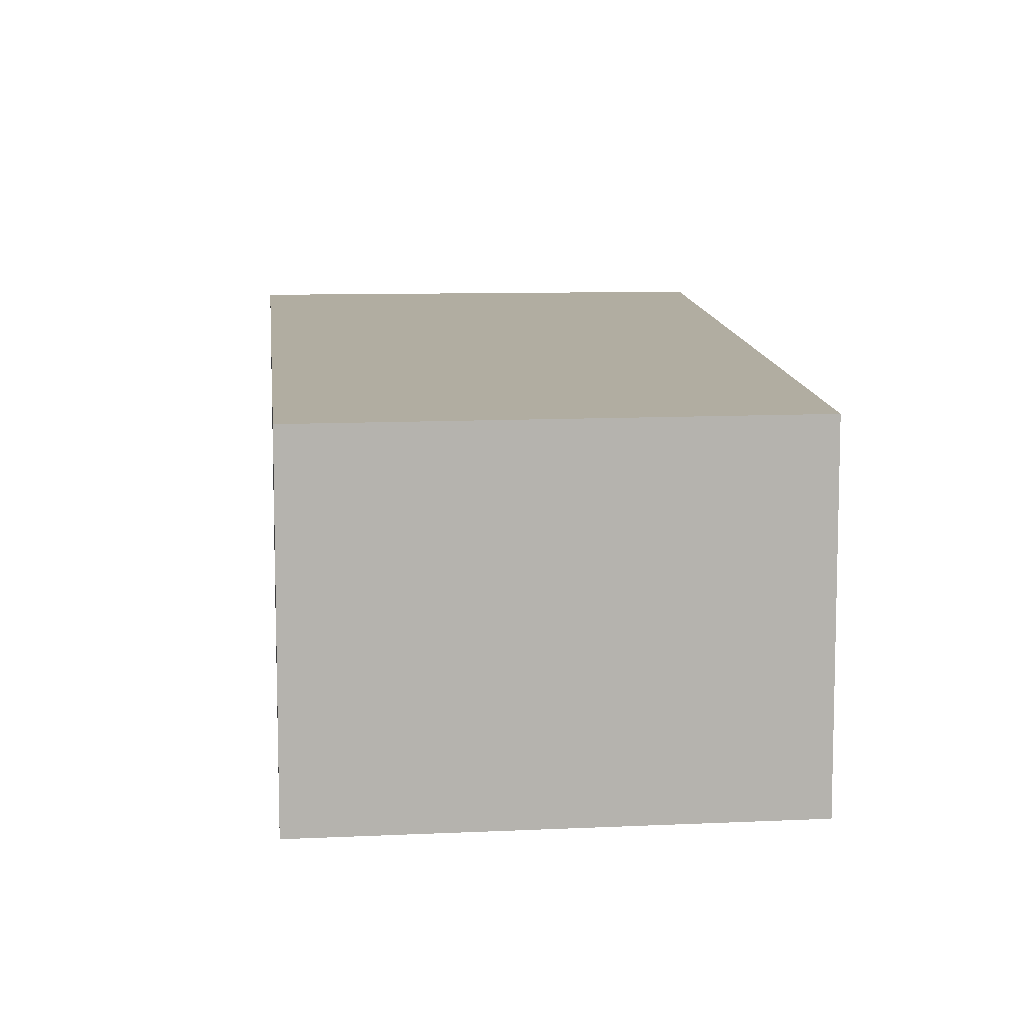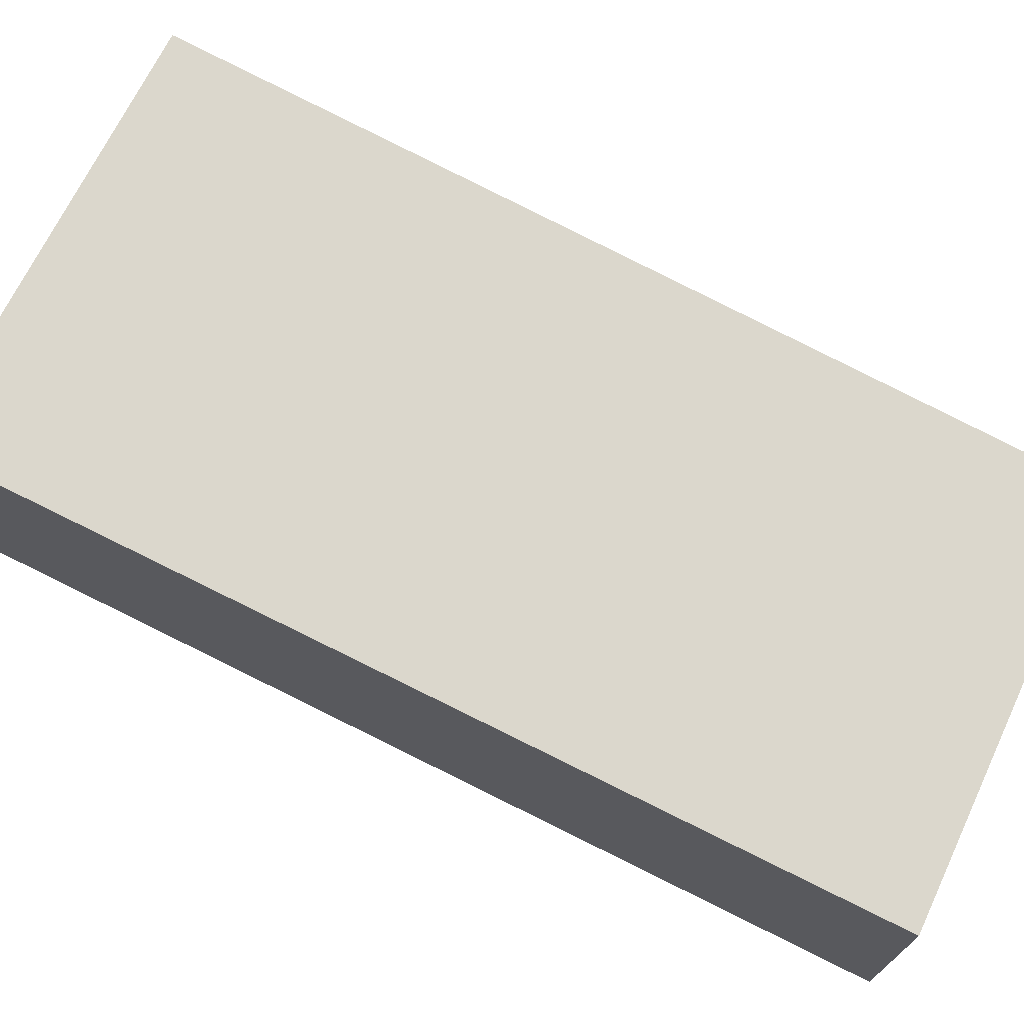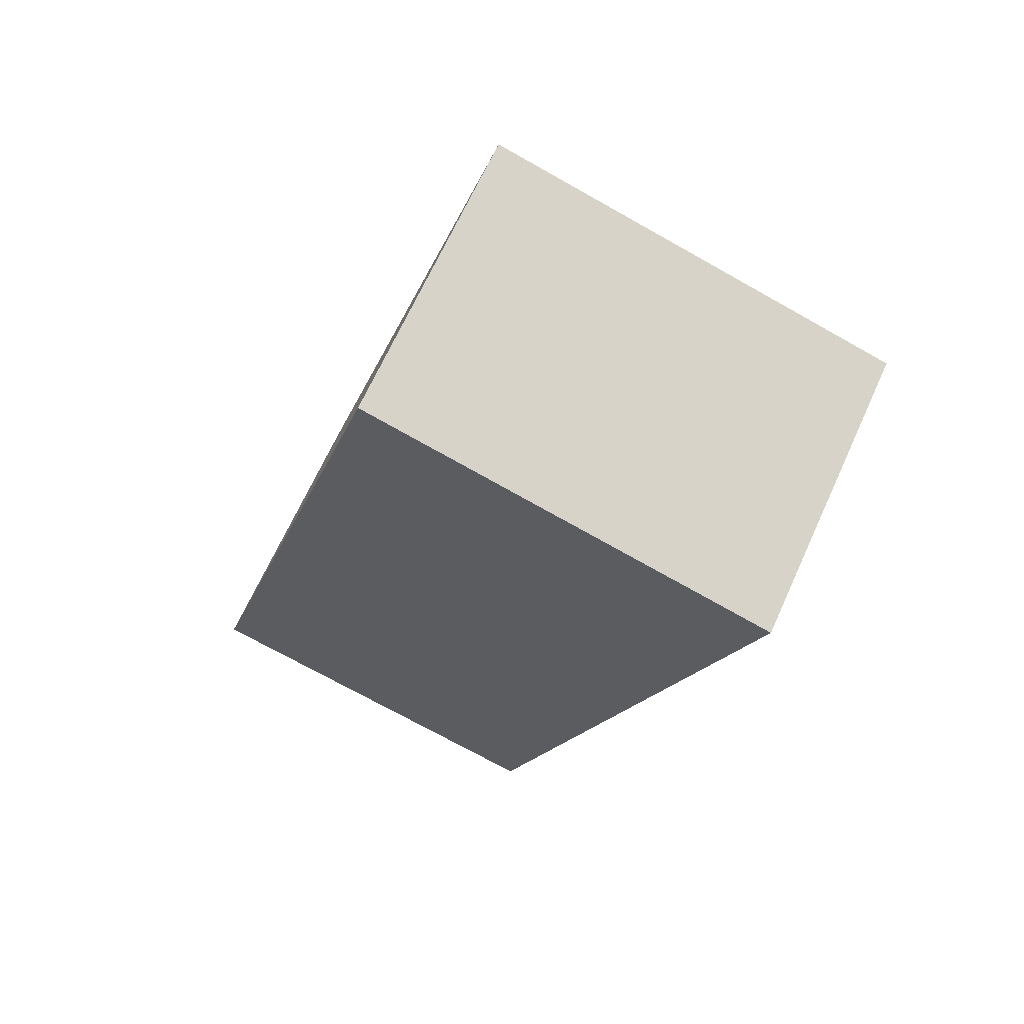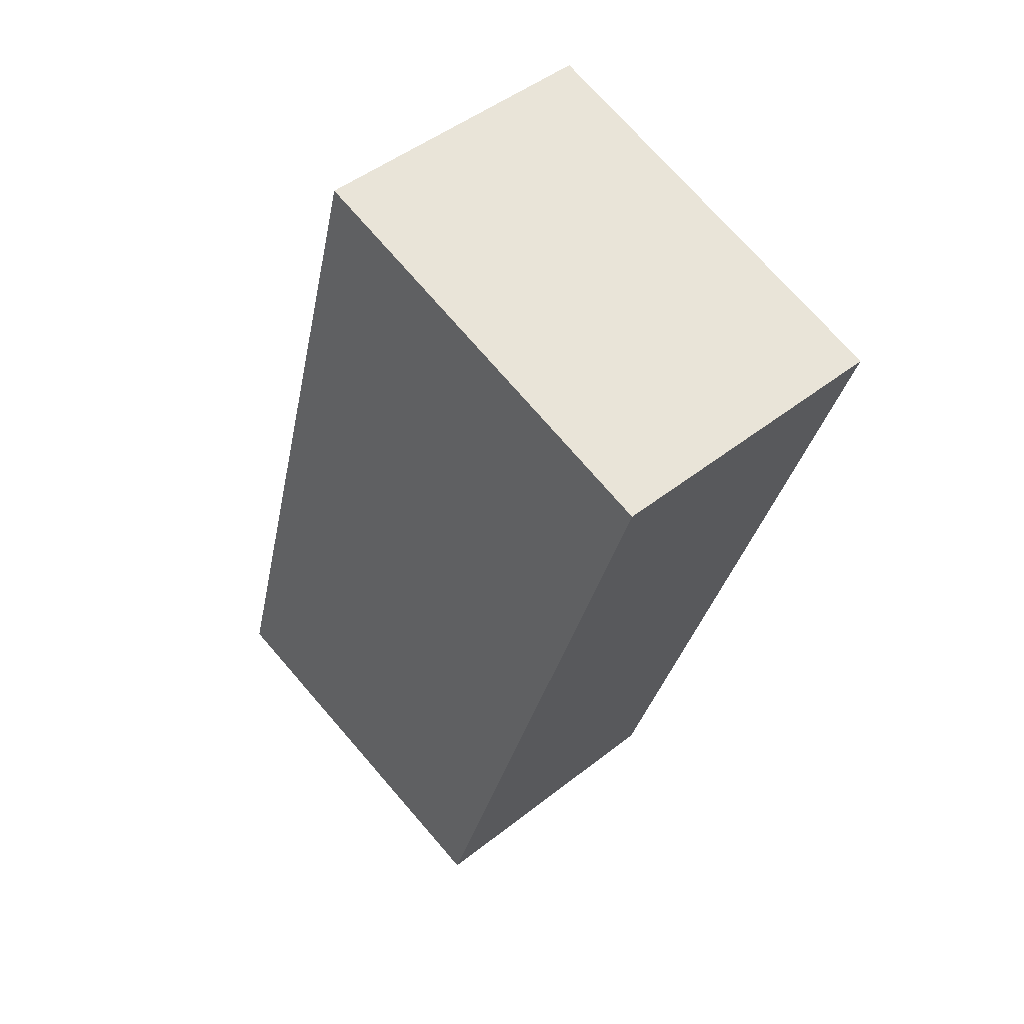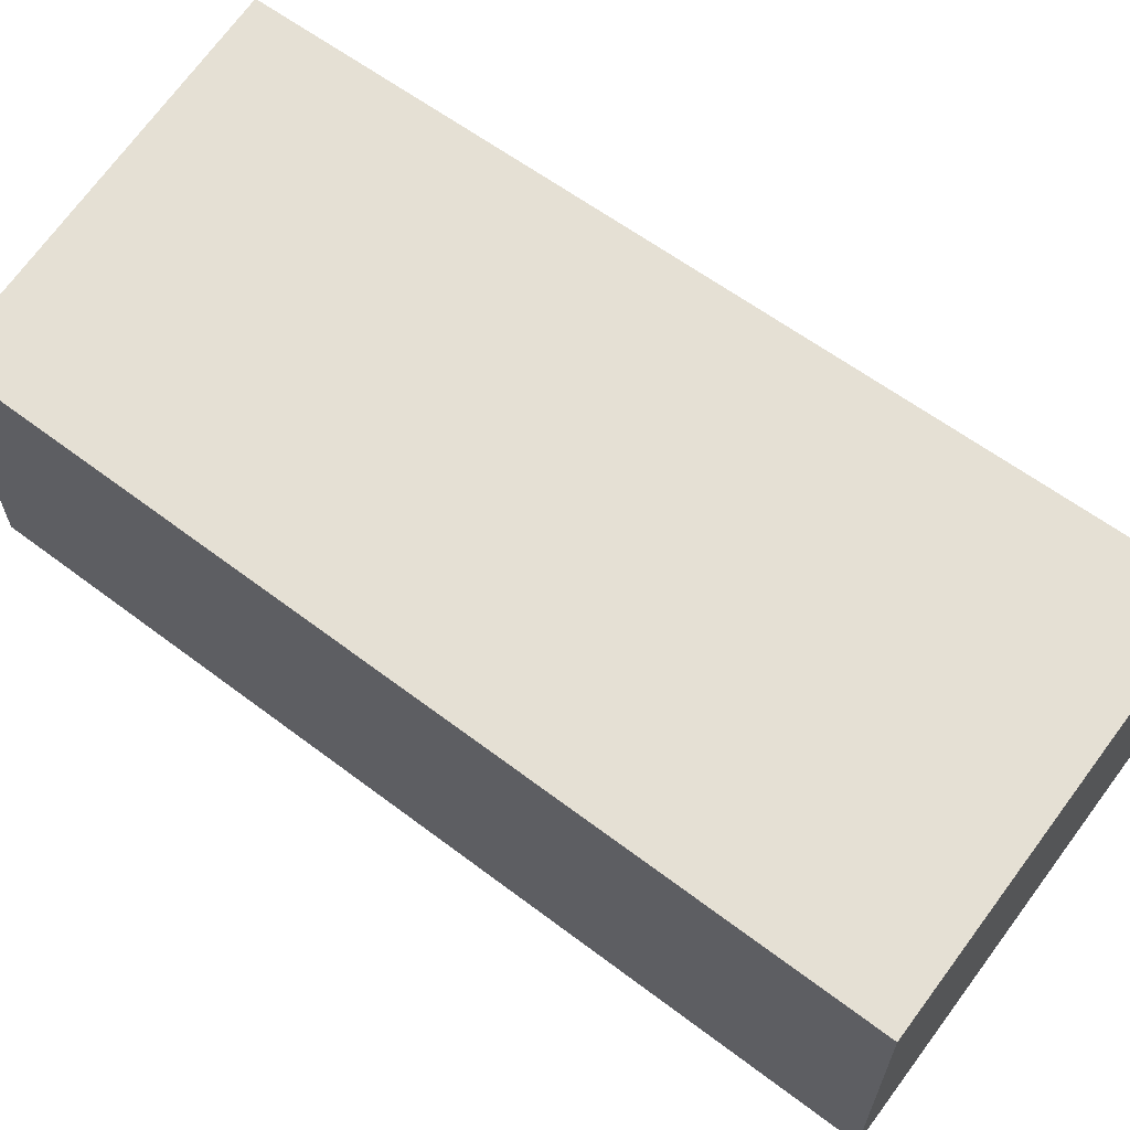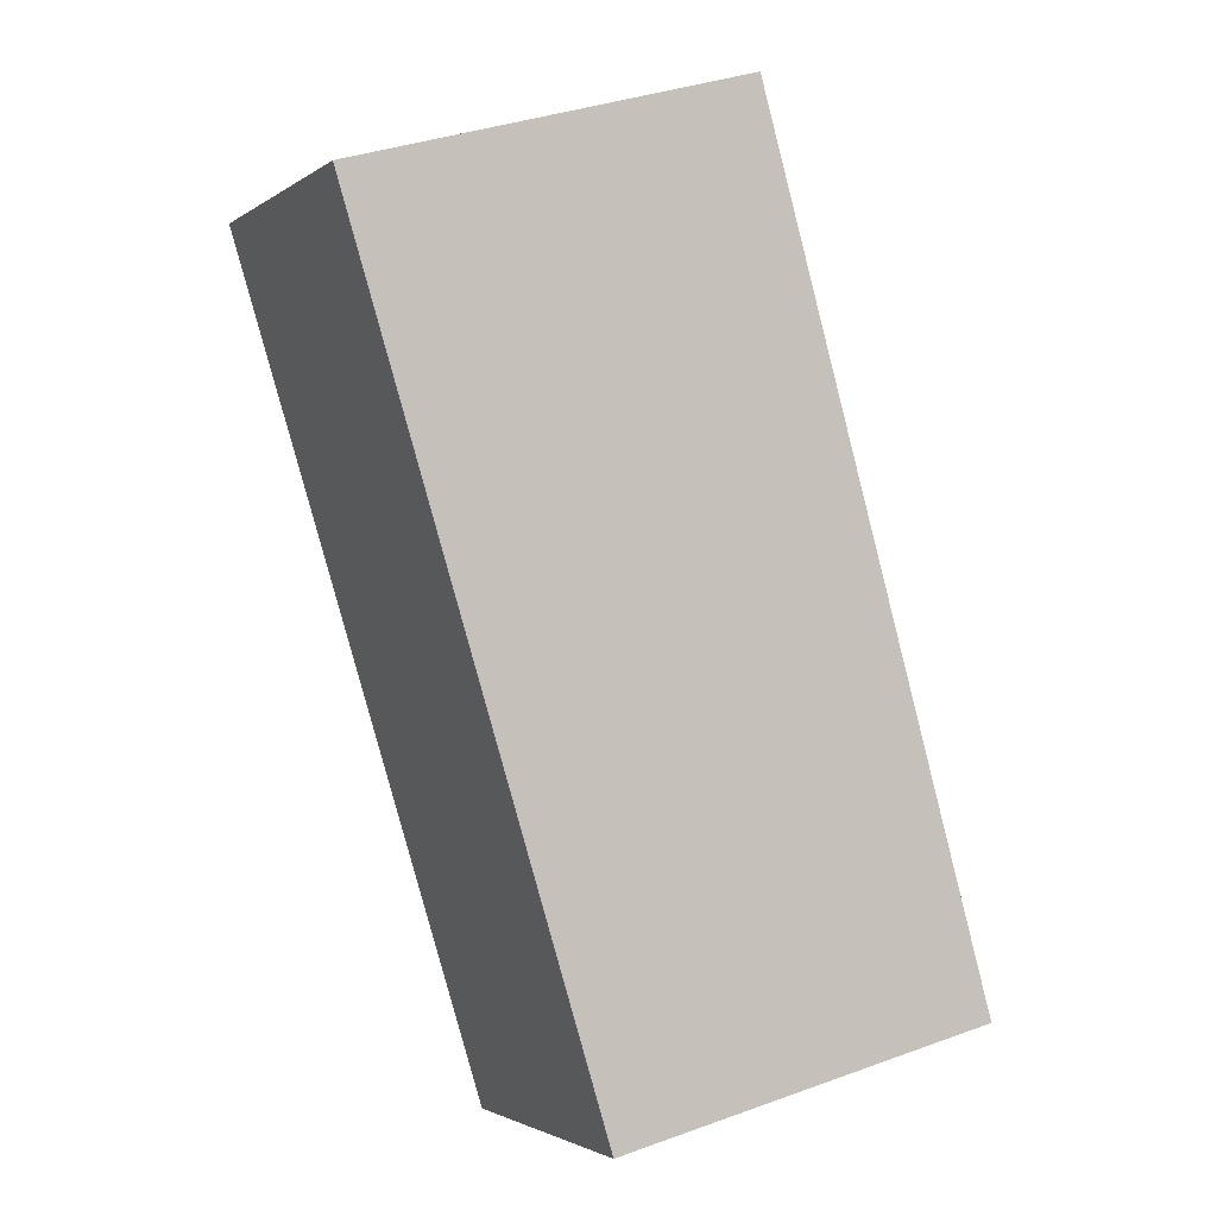
<metadata>
{"format":"obj","ext":"obj","renderer":"f3d","projection":"perspective","resolution":1024,"background":"white","views":[{"elev":10.4,"azim":159.1,"up":"+Y"},{"elev":73.1,"azim":100.9,"up":"+Y"},{"elev":67.3,"azim":-155.6,"up":"+Z"},{"elev":47.2,"azim":-131.8,"up":"+Z"},{"elev":65.5,"azim":-69.9,"up":"+Y"},{"elev":-2.3,"azim":-25.3,"up":"+Z"}]}
</metadata>
<code>
v  1.391 1.603 -4.537
v  2.18 1.603 0.643
v  3.486 1.603 -4.023
v  0 1.603 9.816e-17
v  2.18 -3.937e-17 0.643
v  3.486 2.463e-16 -4.023
v  1.391 2.778e-16 -4.537
v  0 0 0
g defaultobject
f 1 2 3
f 2 1 4
f 5 3 2
f 3 5 6
f 6 1 3
f 1 6 7
f 7 4 1
f 4 7 8
f 8 2 4
f 2 8 5
f 8 6 5
f 6 8 7

</code>
